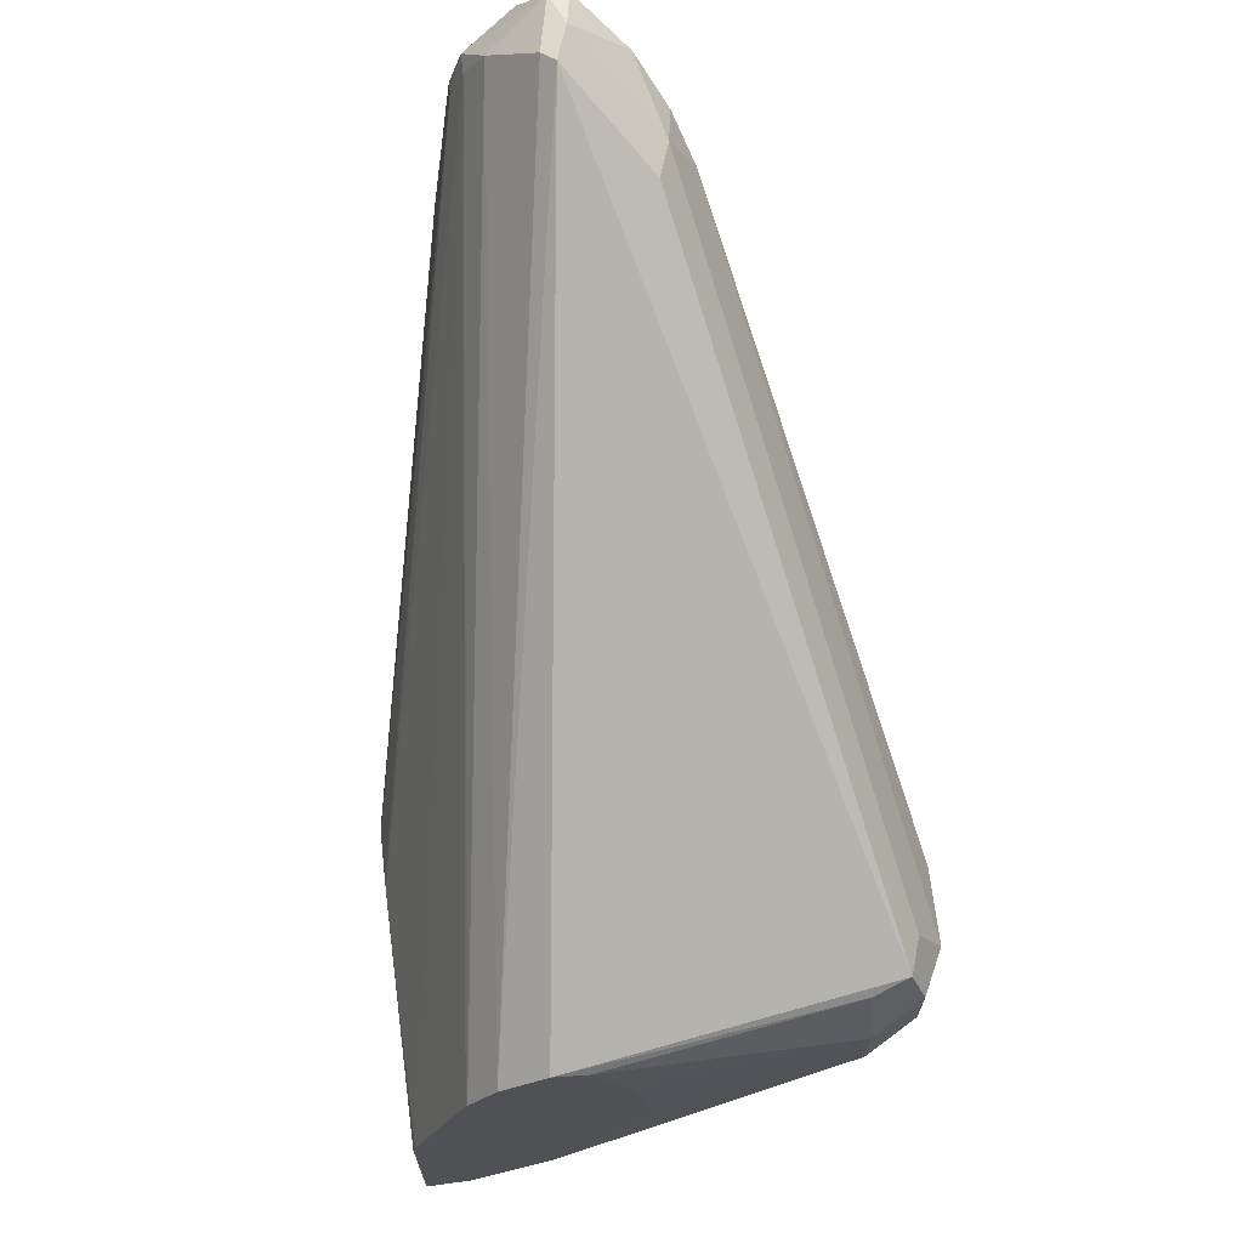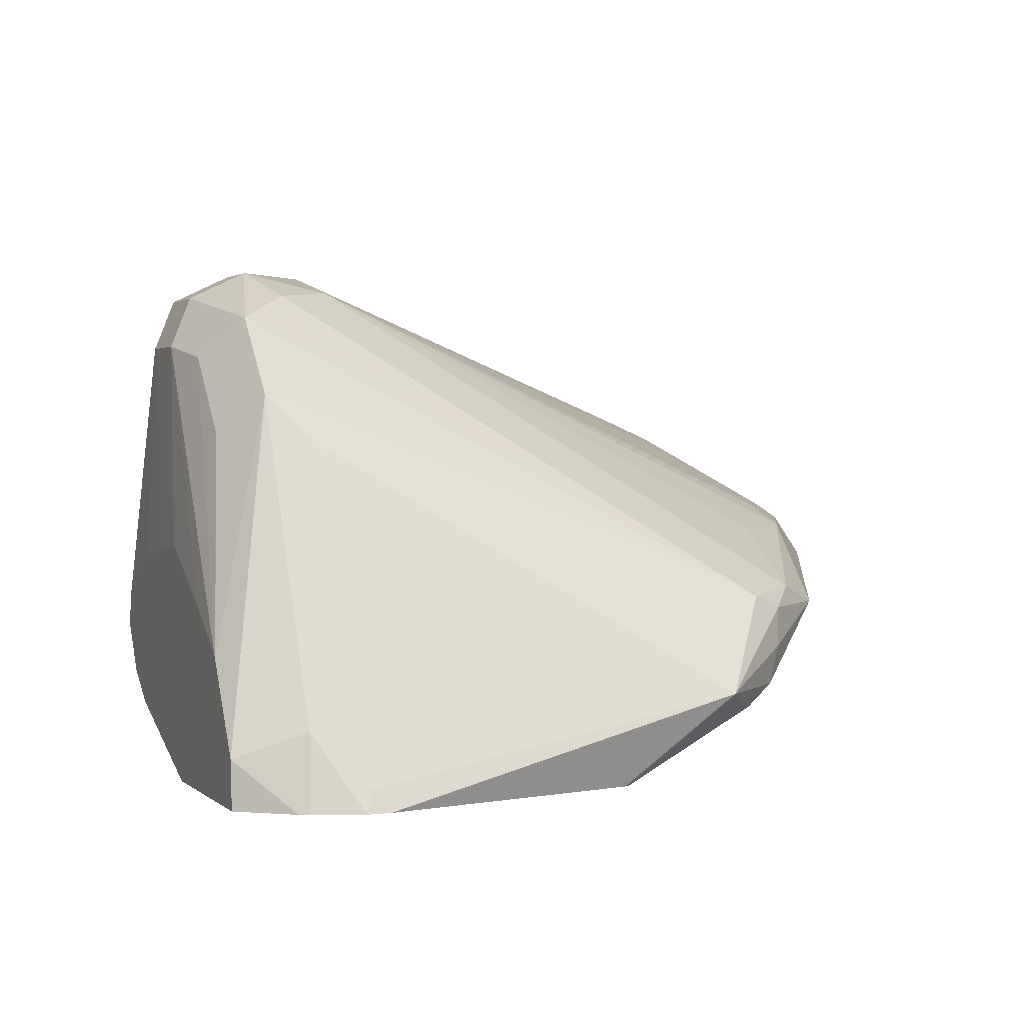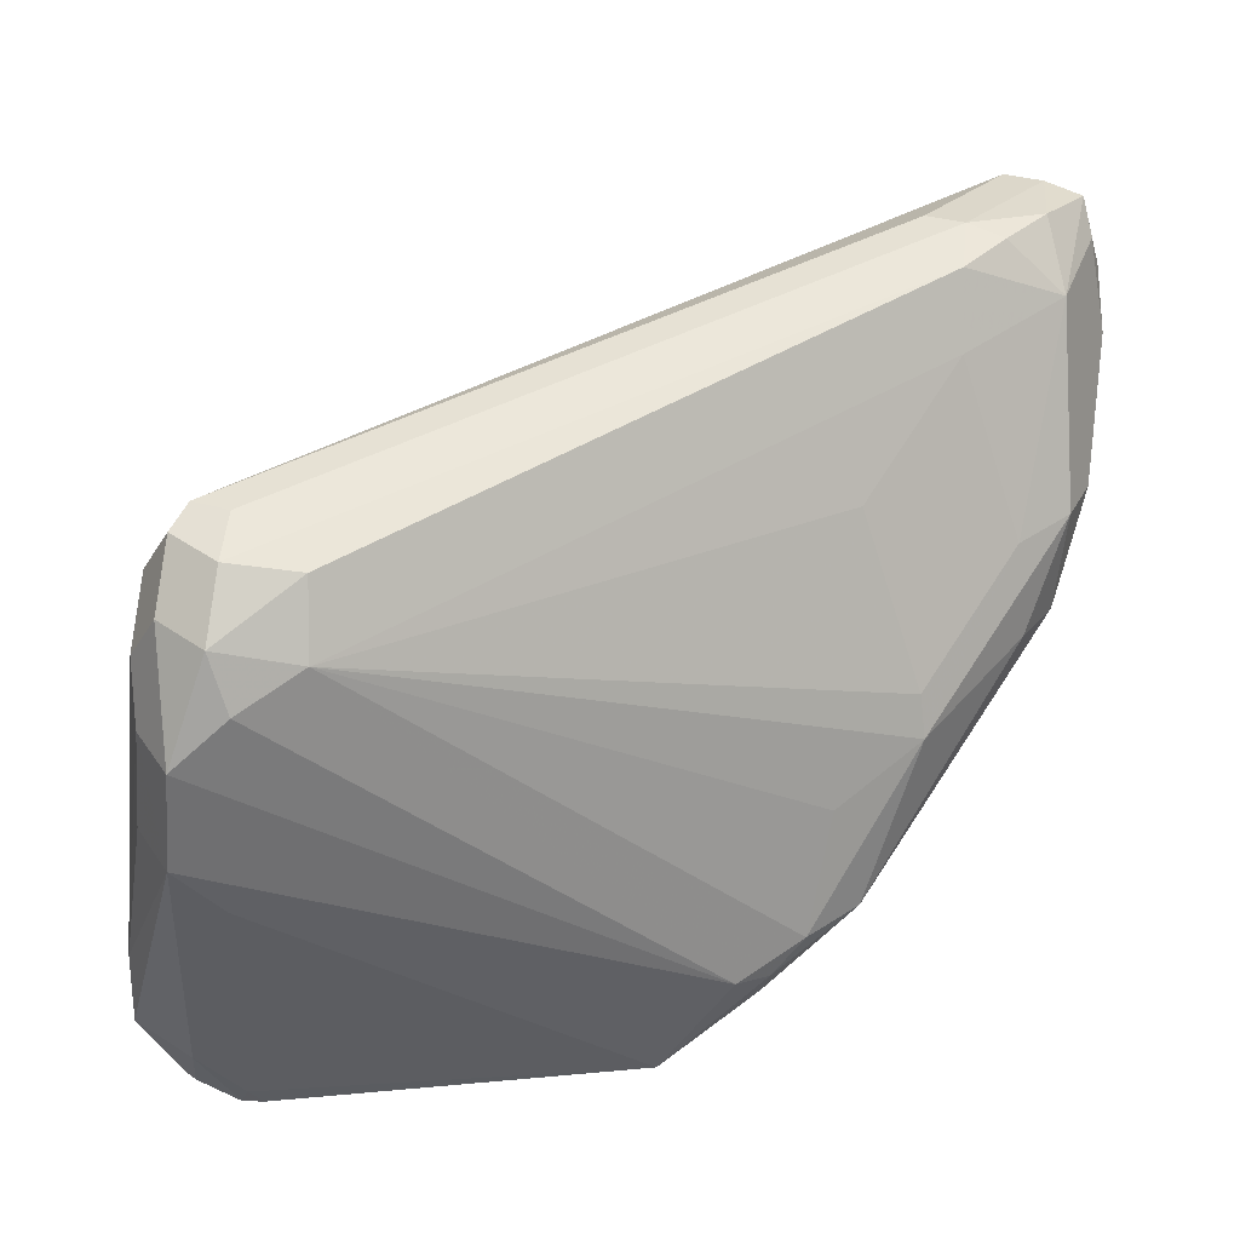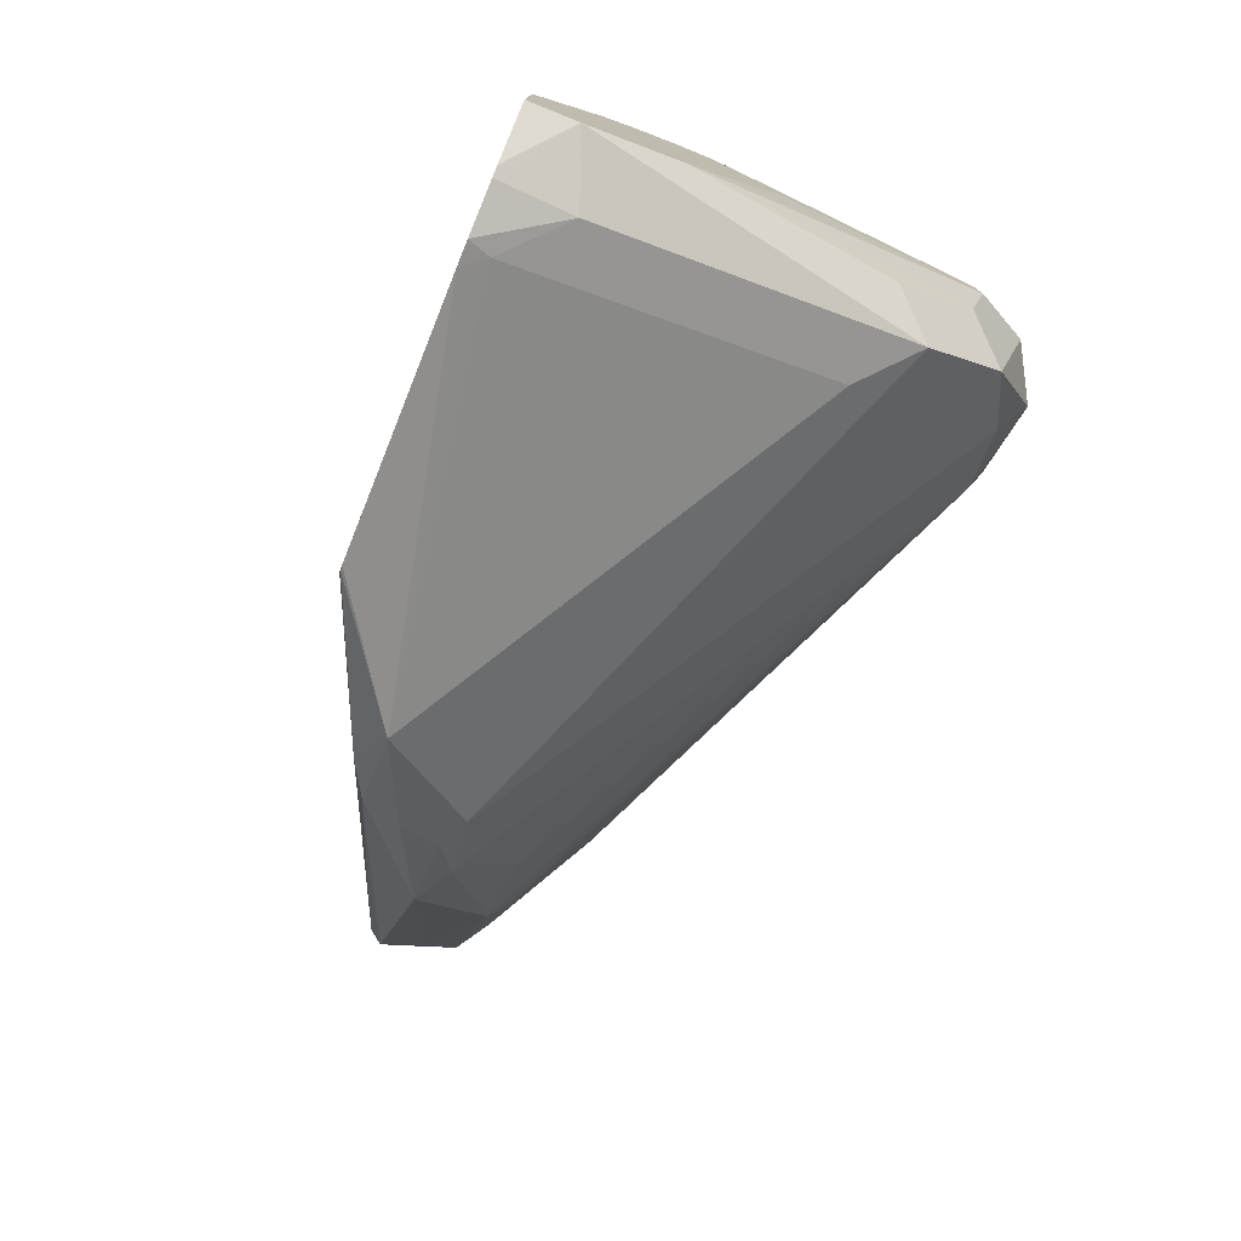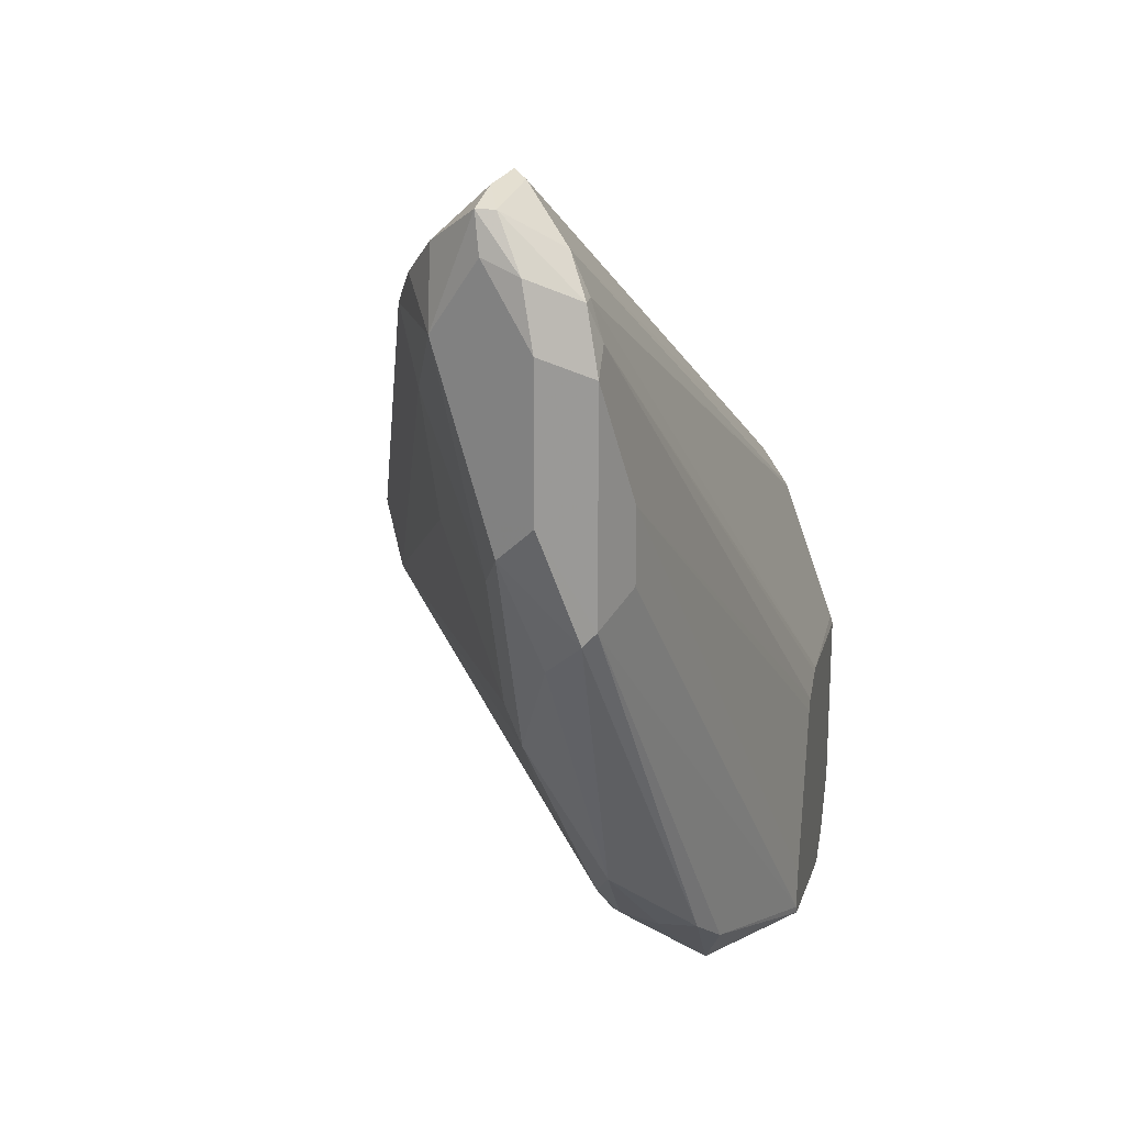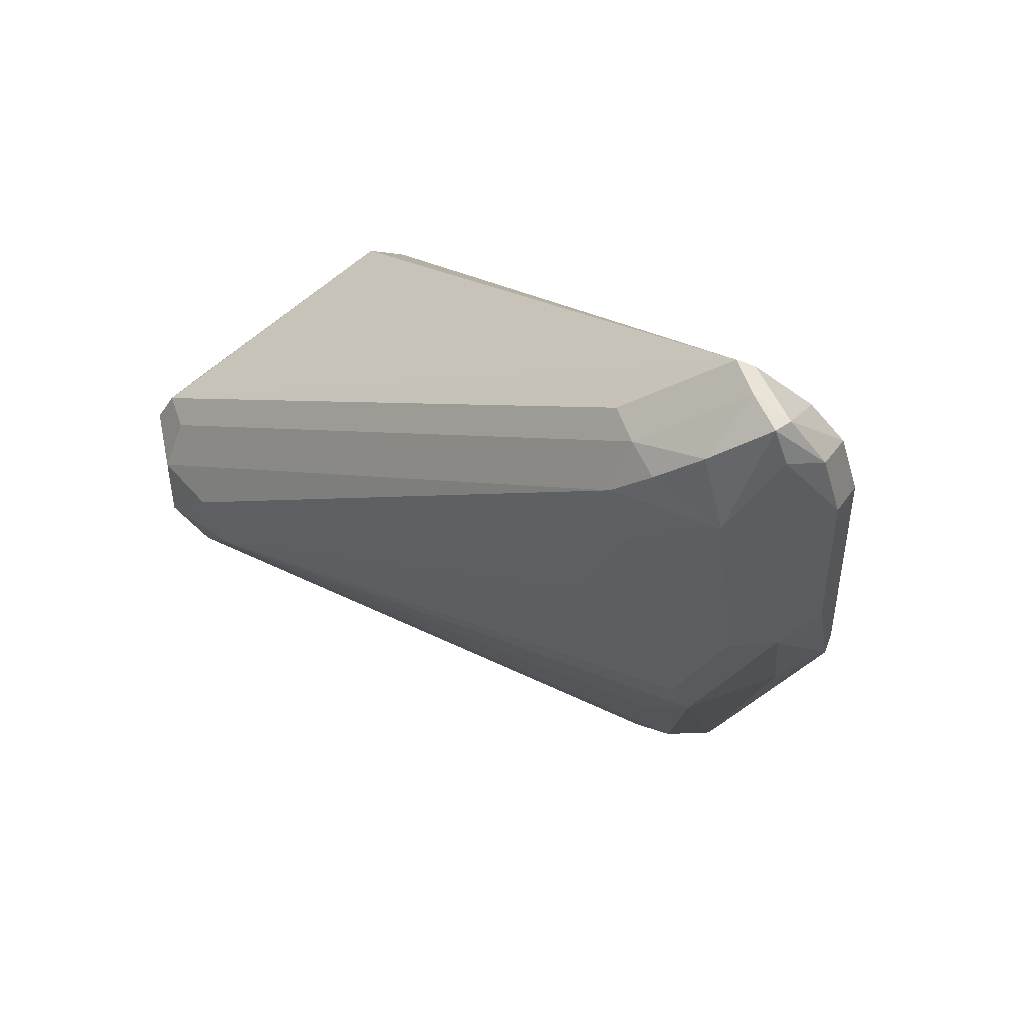
<metadata>
{"format":"obj","ext":"obj","renderer":"f3d","projection":"perspective","resolution":1024,"background":"white","views":[{"elev":68.9,"azim":83.0,"up":"+Z"},{"elev":1.8,"azim":159.3,"up":"+Y"},{"elev":79.8,"azim":-173.1,"up":"+Y"},{"elev":-78.3,"azim":67.9,"up":"+Z"},{"elev":20.7,"azim":-79.7,"up":"+Z"},{"elev":48.6,"azim":-128.4,"up":"+Z"}]}
</metadata>
<code>
v -0.1892 0.2838 0.2838
v -0.1797 0.2743 0.2932
v -0.186 0.287 0.2996
v -0.1829 0.2964 0.3027
v -0.1766 0.309 0.2838
v -0.1892 0.2838 0.246
v -0.1829 0.2712 0.2775
v -0.1766 0.2712 0.2838
v -0.175 0.2743 0.2932
v -0.1726 0.2791 0.3027
v -0.1797 0.2933 0.3122
v -0.1797 0.298 0.3122
v -0.1513 0.3216 0.2838
v -0.1537 0.3169 0.2649
v -0.1726 0.298 0.227
v -0.1829 0.2964 0.246
v -0.1703 0.3098 0.3027
v -0.1608 0.3169 0.2932
v -0.1845 0.2933 0.2365
v -0.1845 0.2743 0.2176
v -0.1829 0.2712 0.2207
v -0.1703 0.2649 0.246
v -0.05374 0.2345 0.1522
v -0.04133 0.2345 0.1548
v -0.03856 0.2345 0.155
v 0.02249 0.2351 0.1463
v 0.02205 0.2491 0.1861
v 0.02249 0.2495 0.1869
v -0.164 0.2901 0.3153
v 0.02249 0.2566 0.1975
v -0.1608 0.2933 0.3169
v -0.1703 0.2964 0.3153
v -0.1513 0.3153 0.2964
v -1.348e-05 0.3595 0.1892
v -0.01893 0.3595 0.1892
v -0.1348 0.3169 0.227
v -0.1537 0.298 0.1892
v -0.02129 0.3547 0.1703
v -0.175 0.2933 0.2176
v -0.1561 0.2933 0.1797
v -0.1774 0.2838 0.2081
v -0.1466 0.2743 0.1419
v -0.123 0.2554 0.1183
v -0.1703 0.2649 0.227
v -0.1135 0.2507 0.1112
v -0.07658 0.2345 0.1012
v -0.07459 0.2345 0.1108
v -0.05586 0.2345 0.1496
v 0.02249 0.2345 0.1438
v 0.02249 0.2493 0.1862
v 0.02249 0.2685 0.2058
v -0.1419 0.3122 0.298
v 0.009456 0.35 0.2034
v -1.348e-05 0.3532 0.2018
v -1.348e-05 0.3595 0.1703
v 0.01261 0.3532 0.1955
v -0.006313 0.3532 0.1577
v -0.1198 0.2775 0.1198
v -0.1348 0.2791 0.1325
v -0.1372 0.2933 0.1608
v -0.1419 0.2743 0.1372
v -0.1261 0.2649 0.1198
v -0.1041 0.2554 0.09934
v -0.07561 0.2345 0.09904
v 0.02249 0.2345 0.09469
v 0.02249 0.277 0.2036
v 0.01261 0.3406 0.2018
v 0.01891 0.3406 0.1892
v 0.01261 0.3532 0.1766
v 0.006307 0.3469 0.1451
v -0.1277 0.2743 0.123
v 0.006307 0.3279 0.1261
v -0.1009 0.2586 0.1009
v -0.006313 0.3153 0.1198
v -0.006313 0.2775 0.1009
v -0.006313 0.2397 0.08199
v -0.01008 0.2345 0.08011
v -0.07444 0.2345 0.09846
v 0.00985 0.2345 0.08475
v 0.02249 0.246 0.09562
v 0.02249 0.2866 0.1824
v 0.02249 0.2896 0.1683
v 0.02249 0.291 0.1555
v 0.02249 0.2913 0.1519
v 0.01891 0.3406 0.1703
v 0.01576 0.3374 0.1545
v 0.01576 0.3185 0.1356
v 0.02249 0.2672 0.11
v 0.006307 0.2523 0.08831
v -1.348e-05 0.2649 0.0946
v -0.004469 0.2345 0.07964
v 0.007405 0.2345 0.08336
v 0.009456 0.2365 0.08515
v 0.02249 0.278 0.127
v 0.02249 0.2678 0.1105
f 38 60 40
f 39 40 41
f 40 60 59
f 40 59 42
f 40 42 41
f 42 59 61
f 42 61 62
f 42 62 43
f 43 62 63
f 51 67 53
f 45 63 64
f 45 64 46
f 51 66 67
f 53 67 68
f 53 68 56
f 55 69 70
f 55 70 57
f 38 59 60
f 56 68 85
f 43 63 45
f 38 58 59
f 31 53 52
f 38 55 57
f 56 85 69
f 26 30 28
f 26 28 50
f 27 50 28
f 29 30 31
f 30 51 31
f 31 52 33
f 31 33 32
f 31 51 53
f 38 57 58
f 33 52 53
f 33 54 34
f 34 55 35
f 34 54 53
f 34 53 56
f 34 56 69
f 34 69 55
f 35 55 38
f 36 38 37
f 37 38 40
f 33 53 54
f 57 70 58
f 72 90 75
f 58 70 72
f 72 88 80
f 72 80 89
f 72 89 90
f 72 75 74
f 72 86 87
f 89 92 91
f 75 90 76
f 76 89 91
f 76 91 77
f 72 87 88
f 76 90 89
f 79 93 80
f 80 93 89
f 84 94 85
f 85 94 95
f 85 95 86
f 86 95 87
f 87 95 88
f 89 93 92
f 26 51 30
f 79 92 93
f 58 71 59
f 70 86 72
f 69 85 86
f 58 72 73
f 58 73 63
f 58 63 71
f 59 71 61
f 61 71 62
f 62 71 63
f 63 73 72
f 63 72 74
f 63 74 75
f 69 86 70
f 63 75 76
f 63 77 78
f 63 78 64
f 65 79 80
f 66 81 68
f 66 68 67
f 68 81 82
f 68 82 83
f 68 83 84
f 68 84 85
f 63 76 77
f 26 66 51
f 3 12 4
f 26 82 81
f 7 22 23
f 7 23 8
f 7 21 44
f 7 44 22
f 8 23 24
f 8 24 25
f 8 25 9
f 9 25 26
f 9 26 27
f 9 27 28
f 9 28 10
f 10 29 11
f 10 28 30
f 10 30 29
f 11 29 31
f 11 31 32
f 11 32 12
f 12 32 17
f 13 18 33
f 6 20 21
f 6 19 20
f 6 16 19
f 5 18 13
f 1 2 3
f 1 3 4
f 1 4 5
f 1 5 6
f 1 6 21
f 1 21 7
f 1 7 2
f 2 7 8
f 2 8 9
f 13 33 34
f 2 9 10
f 2 11 3
f 3 11 12
f 4 12 5
f 5 13 14
f 5 14 15
f 5 15 16
f 5 16 6
f 5 12 17
f 5 17 18
f 2 10 11
f 13 34 35
f 26 81 66
f 14 36 37
f 23 64 78
f 23 78 77
f 23 77 91
f 23 91 92
f 23 92 79
f 23 79 65
f 23 65 49
f 23 25 24
f 25 49 26
f 26 50 27
f 26 49 65
f 26 65 80
f 26 80 88
f 26 88 95
f 26 95 94
f 26 94 84
f 26 84 83
f 26 83 82
f 13 35 14
f 23 46 64
f 23 47 46
f 23 49 25
f 22 48 23
f 23 48 47
f 14 35 38
f 14 38 36
f 15 39 19
f 15 19 16
f 15 37 40
f 17 32 33
f 17 33 18
f 19 39 41
f 19 41 20
f 15 40 39
f 14 37 15
f 20 41 42
f 22 46 47
f 22 44 46
f 21 46 44
f 22 47 48
f 21 43 45
f 20 43 21
f 20 42 43
f 21 45 46

</code>
